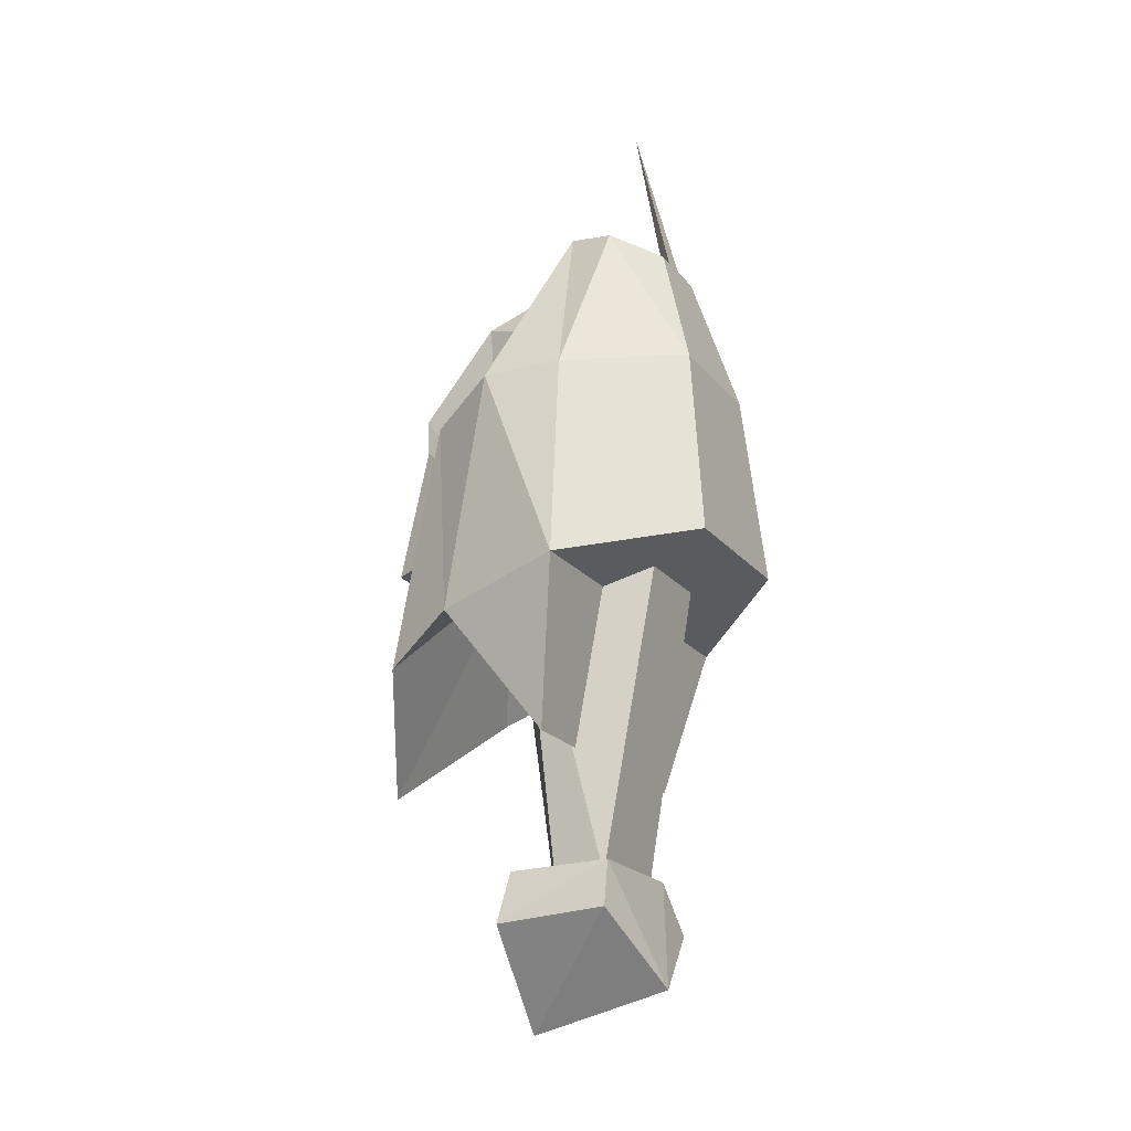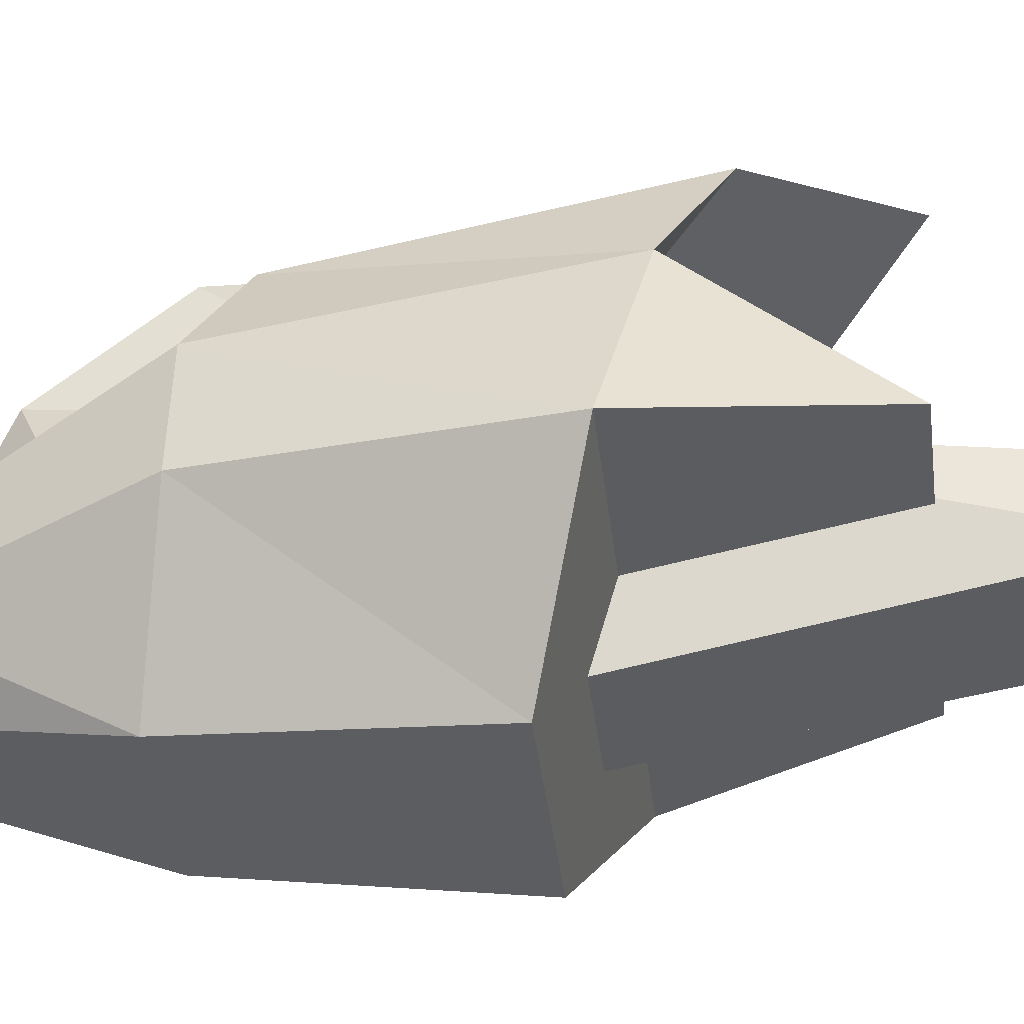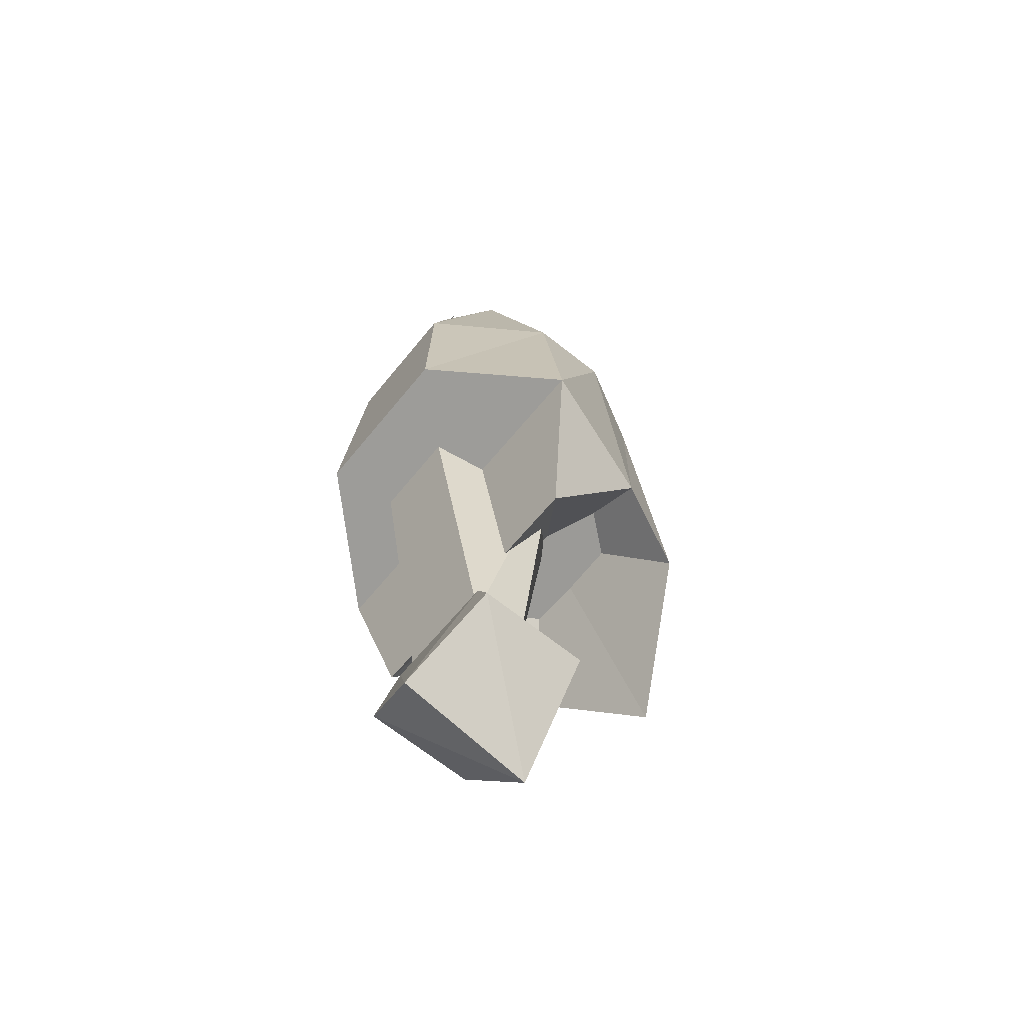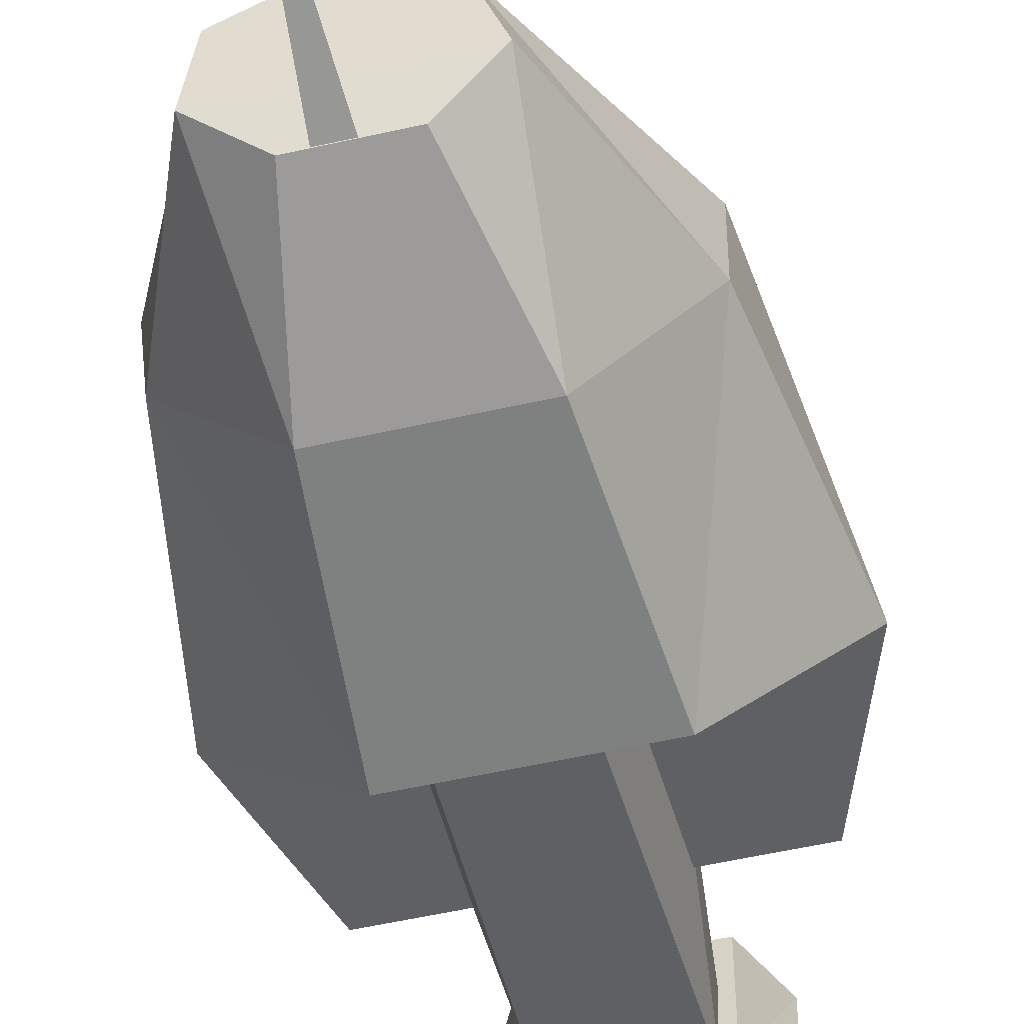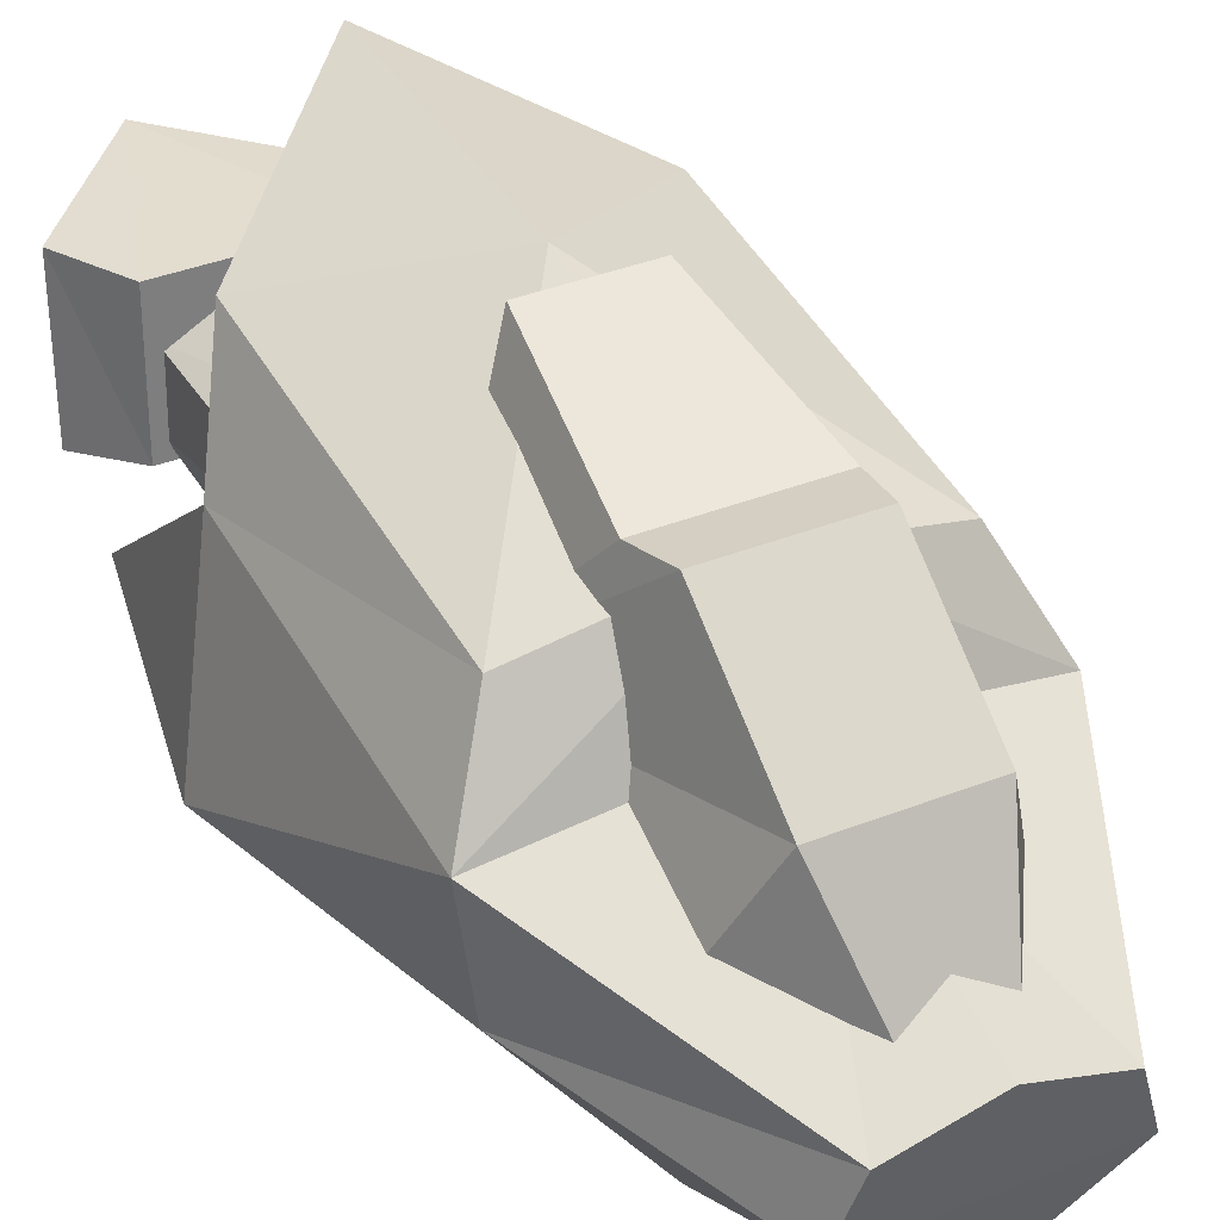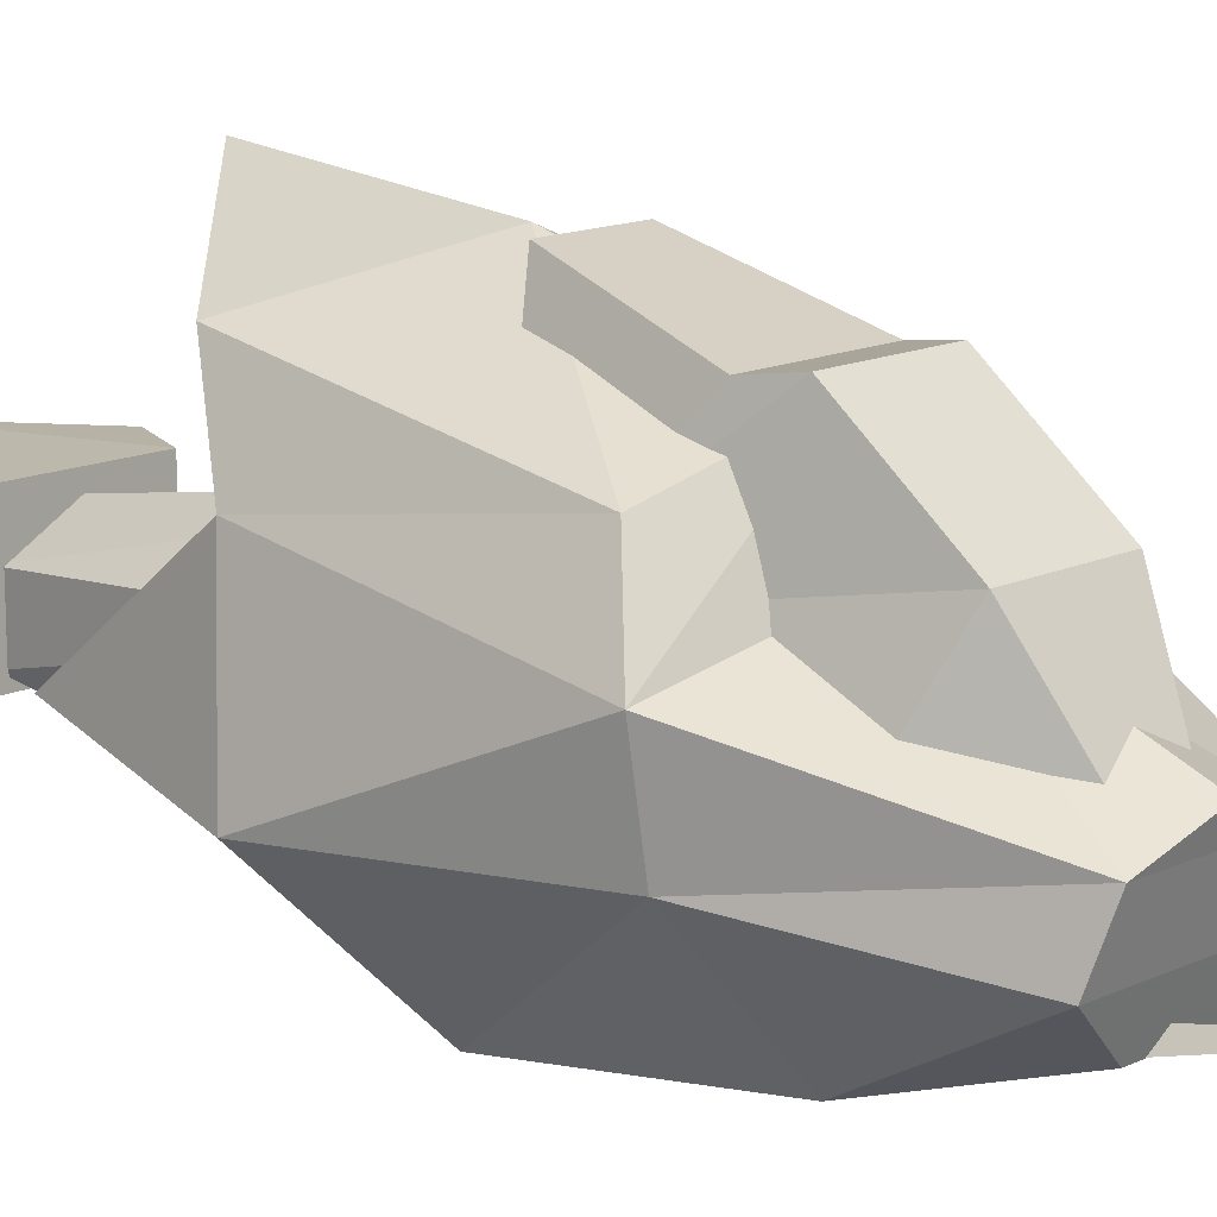
<metadata>
{"format":"obj","ext":"obj","renderer":"f3d","projection":"perspective","resolution":1024,"background":"white","views":[{"elev":-20.4,"azim":-62.8,"up":"+Z"},{"elev":-36.4,"azim":96.3,"up":"+Y"},{"elev":-61.9,"azim":51.4,"up":"+Z"},{"elev":-54.9,"azim":13.4,"up":"+Y"},{"elev":33.5,"azim":-29.2,"up":"+Y"},{"elev":13.0,"azim":-47.9,"up":"+Y"}]}
</metadata>
<code>
g Oswar4
v 1.825 0.7025 -1.135
v 1.445 1.684 -1.68
v 1.461 1.036 1.564
v -0.1213 2.202 -0.4813
v -1.635 1.034 1.564
v -0.1176 1.517 1.875
v 1.461 1.036 1.564
v -0.1213 2.202 -0.4813
v -0.1176 1.517 1.875
v 1.445 1.684 -1.68
v -0.1213 2.202 -0.4813
v 1.461 1.036 1.564
v -0.1217 2.477 -2.984
v -1.61 1.682 -1.68
v -0.1213 2.202 -0.4813
v 1.445 1.684 -1.68
v -0.1217 2.477 -2.984
v -0.1213 2.202 -0.4813
v -1.993 0.7003 -1.135
v -1.635 1.034 1.564
v -1.61 1.682 -1.68
v -1.635 1.034 1.564
v -0.1213 2.202 -0.4813
v -1.61 1.682 -1.68
v 0.49 -0.9438 -4.435
v 0.9314 0.01803 -0.08035
v 0.3829 -1.743 -0.08035
v -1.244 0.02229 -0.08035
v -0.8112 -0.2731 -4.448
v -0.8176 -0.9438 -4.436
v -1.244 0.02229 -0.08035
v -0.8176 -0.9438 -4.436
v -0.7426 -1.741 -0.08035
v 0.9314 0.01803 -0.08035
v 0.49 -0.9438 -4.435
v 0.5125 -0.275 -4.448
v -0.8112 -0.2731 -4.448
v -0.1217 0.7154 -0.08035
v -0.1391 0.0807 -4.448
v -0.1217 0.7154 -0.08035
v -0.8112 -0.2731 -4.448
v -1.244 0.02229 -0.08035
v 0.5125 -0.275 -4.448
v -0.1217 0.7154 -0.08035
v 0.9314 0.01803 -0.08035
v -0.1217 0.7154 -0.08035
v 0.5125 -0.275 -4.448
v -0.1391 0.0807 -4.448
v -0.7426 -1.741 -0.08035
v 0.49 -0.9438 -4.435
v 0.3829 -1.743 -0.08035
v -0.7426 -1.741 -0.08035
v -0.8176 -0.9438 -4.436
v 0.49 -0.9438 -4.435
f 1 2 3
f 4 5 6
f 7 8 9
f 10 11 12
f 13 14 15
f 16 17 18
f 19 20 21
f 22 23 24
f 25 26 27
f 28 29 30
f 31 32 33
f 34 35 36
f 37 38 39
f 40 41 42
f 43 44 45
f 46 47 48
f 49 50 51
f 52 53 54
g newpage0
v 1.461 1.036 1.564
v 1.897 0.1252 1.977
v 1.825 0.7025 -1.135
v 2.381 -1.01 -0.7648
v 1.704 -0.6301 -2.851
v 1.825 0.7025 -1.135
v -0.9214 -0.5866 4.348
v -1.932 -0.8978 2.03
v -1.091 -1.23 4.188
v -1.932 -0.8978 2.03
v -0.9214 -0.5866 4.348
v -2.059 0.1234 1.977
v -2.381 -1.013 -0.7648
v -2.059 0.1234 1.977
v -1.993 0.7003 -1.135
v -2.059 0.1234 1.977
v -2.381 -1.013 -0.7648
v -1.932 -0.8978 2.03
v 0.7533 -0.5857 4.348
v 1.892 -0.8956 2.03
v 1.897 0.1252 1.977
v 1.892 -0.8956 2.03
v 0.7533 -0.5857 4.348
v 0.9969 -1.229 4.188
v 2.381 -1.01 -0.7648
v 1.897 0.1252 1.977
v 1.892 -0.8956 2.03
v 2.381 -1.01 -0.7648
v 1.825 0.7025 -1.135
v 1.897 0.1252 1.977
v 0.9969 -1.229 4.188
v 0.8849 -2.24 2.289
v 1.892 -0.8956 2.03
v 0.8849 -2.24 2.289
v 0.9969 -1.229 4.188
v 0.447 -1.745 4.028
v 1.127 -2.476 -0.2487
v 1.892 -0.8956 2.03
v 0.8849 -2.24 2.289
v 1.127 -2.476 -0.2487
v 2.381 -1.01 -0.7648
v 1.892 -0.8956 2.03
v -0.8171 -2.241 2.289
v -1.091 -1.23 4.188
v -1.932 -0.8978 2.03
v -0.8171 -2.241 2.289
v -0.4824 -1.746 4.028
v -1.091 -1.23 4.188
v -0.9922 -2.477 -0.2487
v -1.932 -0.8978 2.03
v -2.381 -1.013 -0.7648
v -1.932 -0.8978 2.03
v -0.9922 -2.477 -0.2487
v -0.8171 -2.241 2.289
v -1.635 1.034 1.564
v -1.993 0.7003 -1.135
v -2.059 0.1234 1.977
v -2.381 -1.013 -0.7648
v -1.993 0.7003 -1.135
v -1.871 -0.6324 -2.851
f 55 56 57
f 58 59 60
f 61 62 63
f 64 65 66
f 67 68 69
f 70 71 72
f 73 74 75
f 76 77 78
f 79 80 81
f 82 83 84
f 85 86 87
f 88 89 90
f 91 92 93
f 94 95 96
f 97 98 99
f 100 101 102
f 103 104 105
f 106 107 108
f 109 110 111
f 112 113 114
g newpage1
v 0.3933 2.207 -0.01569
v 0.7704 0.2726 0.3931
v -1.345 0.2726 0.3931
v -0.859 1.672 1.646
v 0.6097 1.672 1.646
v 0.3933 2.207 -0.01569
v 0.5369 0.7561 3.346
v -0.4702 -0.4014 3.992
v 0.2209 -0.4014 3.992
v 0.5369 0.7561 3.346
v -0.785 0.7561 3.346
v -0.4702 -0.4014 3.992
v 0.5369 1.742 2.147
v -0.785 0.7561 3.346
v 0.5369 0.7561 3.346
v -0.859 1.672 1.646
v 0.5369 1.742 2.147
v 0.6097 1.672 1.646
v 0.5369 1.742 2.147
v -0.785 1.742 2.147
v -0.785 0.7561 3.346
v 0.5369 1.742 2.147
v -0.859 1.672 1.646
v -0.785 1.742 2.147
v -0.859 1.672 1.646
v -0.6348 2.207 -0.01569
v -1.345 0.2726 0.3931
v 0.3933 2.207 -0.01569
v 0.6097 1.672 1.646
v 0.7704 0.2726 0.3931
v 0.7704 0.2726 0.3931
v 0.6097 1.672 1.646
v 0.5369 1.742 2.147
v 0.7704 0.2726 0.3931
v 0.5369 0.7561 3.346
v 0.9304 -0.222 2.931
v 0.7704 0.2726 0.3931
v 0.5369 1.742 2.147
v 0.5369 0.7561 3.346
v 0.9304 -0.222 2.931
v 0.5369 0.7561 3.346
v 0.2209 -0.4014 3.992
v -1.185 -0.222 2.931
v -0.4702 -0.4014 3.992
v -0.785 0.7561 3.346
v -0.785 0.7561 3.346
v -1.345 0.2726 0.3931
v -1.185 -0.222 2.931
v -1.345 0.2726 0.3931
v -0.785 0.7561 3.346
v -0.785 1.742 2.147
v -1.345 0.2726 0.3931
v -0.785 1.742 2.147
v -0.859 1.672 1.646
v 0.3933 2.207 -0.01569
v -1.345 0.2726 0.3931
v -0.6348 2.207 -0.01569
v -0.859 1.672 1.646
v 0.3933 2.207 -0.01569
v -0.6348 2.207 -0.01569
f 115 116 117
f 118 119 120
f 121 122 123
f 124 125 126
f 127 128 129
f 130 131 132
f 133 134 135
f 136 137 138
f 139 140 141
f 142 143 144
f 145 146 147
f 148 149 150
f 151 152 153
f 154 155 156
f 157 158 159
f 160 161 162
f 163 164 165
f 166 167 168
f 169 170 171
f 172 173 174
g Oswar3
v -0.1176 0.6062 2.289
v -0.9214 -0.5866 4.348
v -0.1004 -0.2998 4.428
v 0.7533 -0.5857 4.348
v -0.1176 0.6062 2.289
v -0.1004 -0.2998 4.428
v -0.1176 0.6062 2.289
v -0.1176 1.517 1.875
v -2.059 0.1234 1.977
v 1.897 0.1252 1.977
v 1.461 1.036 1.564
v -0.1176 1.517 1.875
v -0.9214 -0.5866 4.348
v -0.1176 0.6062 2.289
v -2.059 0.1234 1.977
v -0.1176 0.6062 2.289
v 0.7533 -0.5857 4.348
v 1.897 0.1252 1.977
v -2.059 0.1234 1.977
v -0.1176 1.517 1.875
v -1.635 1.034 1.564
v -0.1176 0.6062 2.289
v 1.897 0.1252 1.977
v -0.1176 1.517 1.875
v 0.03603 -1.776 3.884
v -0.119 -1.614 3.858
v -0.119 -1.188 6.241
v -0.2783 -1.776 3.884
v 0.03603 -1.776 3.884
v -0.119 -1.188 6.241
v -0.119 -1.614 3.858
v -0.2783 -1.776 3.884
v -0.119 -1.188 6.241
f 175 176 177
f 178 179 180
f 181 182 183
f 184 185 186
f 187 188 189
f 190 191 192
f 193 194 195
f 196 197 198
f 199 200 201
f 202 203 204
f 205 206 207
g Oswar252
v -1.091 -1.23 4.188
v 0.7533 -0.5857 4.348
v -0.9214 -0.5866 4.348
v -1.091 -1.23 4.188
v 0.9969 -1.229 4.188
v 0.7533 -0.5857 4.348
v -0.4824 -1.746 4.028
v 0.9969 -1.229 4.188
v -1.091 -1.23 4.188
v -0.9214 -0.5866 4.348
v 0.7533 -0.5857 4.348
v -0.1004 -0.2998 4.428
v 0.9969 -1.229 4.188
v -0.4824 -1.746 4.028
v 0.447 -1.745 4.028
f 208 209 210
f 211 212 213
f 214 215 216
f 217 218 219
f 220 221 222
g Oswar7
v -0.183 0.3424 -6.241
v 0.6541 0.2735 -4.327
v 1.004 0.2735 -5.037
v -0.183 0.3424 -6.241
v -0.959 0.2735 -4.327
v 0.6541 0.2735 -4.327
v -0.183 -1.495 -5.803
v -0.959 -1.068 -4.297
v -1.309 -1.19 -4.946
v -0.183 0.3424 -6.241
v -1.309 0.2735 -5.037
v -0.959 0.2735 -4.327
v 0.6541 -1.068 -4.297
v -0.183 -1.495 -5.803
v 1.004 -1.19 -4.946
v -0.183 -1.495 -5.803
v 0.6541 -1.068 -4.297
v -0.959 -1.068 -4.297
v -1.239 0.2289 -0.5153
v 1.001 1.215 -0.8105
v 1.001 0.2289 -0.5153
v 1.001 1.215 -0.8105
v -1.239 0.2289 -0.5153
v -1.239 1.215 -0.8105
v -1.61 1.682 -1.68
v -0.1217 2.477 -2.984
v -0.1217 0.7317 -0.0175
v -1.61 1.682 -1.68
v -0.1217 0.7317 -0.0175
v -1.993 0.7003 -1.135
v 1.445 1.684 -1.68
v -0.1217 0.7317 -0.0175
v -0.1217 2.477 -2.984
v 1.445 1.684 -1.68
v 1.825 0.7025 -1.135
v -0.1217 0.7317 -0.0175
v 1.704 -0.6301 -2.851
v -1.871 -0.6324 -2.851
v -0.1217 0.7317 -0.0175
v -0.1217 0.7317 -0.0175
v -1.871 -0.6324 -2.851
v -1.993 0.7003 -1.135
v -0.1217 0.7317 -0.0175
v 1.825 0.7025 -1.135
v 1.704 -0.6301 -2.851
f 223 224 225
f 226 227 228
f 229 230 231
f 232 233 234
f 235 236 237
f 238 239 240
f 241 242 243
f 244 245 246
f 247 248 249
f 250 251 252
f 253 254 255
f 256 257 258
f 259 260 261
f 262 263 264
f 265 266 267
g Oswar8
v -0.183 0.3424 -6.241
v 1.004 -1.19 -4.946
v -0.183 -1.495 -5.803
v -0.183 0.3424 -6.241
v -0.183 -1.495 -5.803
v -1.309 -1.19 -4.946
v -1.309 0.2735 -5.037
v -1.309 -1.19 -4.946
v -0.959 -1.068 -4.297
v 0.6541 -1.068 -4.297
v 1.004 0.2735 -5.037
v 0.6541 0.2735 -4.327
v 1.004 0.2735 -5.037
v 0.6541 -1.068 -4.297
v 1.004 -1.19 -4.946
v 1.004 -1.19 -4.946
v -0.183 0.3424 -6.241
v 1.004 0.2735 -5.037
v -1.309 0.2735 -5.037
v -0.959 -1.068 -4.297
v -0.959 0.2735 -4.327
v -0.183 0.3424 -6.241
v -1.309 -1.19 -4.946
v -1.309 0.2735 -5.037
v -0.959 -1.068 -4.297
v 0.6541 0.2735 -4.327
v -0.959 0.2735 -4.327
v 0.6541 0.2735 -4.327
v -0.959 -1.068 -4.297
v 0.6541 -1.068 -4.297
f 268 269 270
f 271 272 273
f 274 275 276
f 277 278 279
f 280 281 282
f 283 284 285
f 286 287 288
f 289 290 291
f 292 293 294
f 295 296 297
g Oswar6
v 0.447 -1.745 4.028
v -0.8171 -2.241 2.289
v 0.8849 -2.24 2.289
v -0.8171 -2.241 2.289
v 0.447 -1.745 4.028
v -0.4824 -1.746 4.028
v -0.9922 -2.477 -0.2487
v 0.8849 -2.24 2.289
v -0.8171 -2.241 2.289
v -0.9922 -2.477 -0.2487
v 1.127 -2.476 -0.2487
v 0.8849 -2.24 2.289
f 298 299 300
f 301 302 303
f 304 305 306
f 307 308 309
g Oswar9
v -2.381 -1.013 -0.7648
v -1.871 -0.6324 -2.851
v 2.381 -1.01 -0.7648
v 2.381 -1.01 -0.7648
v 1.127 -2.476 -0.2487
v -2.381 -1.013 -0.7648
v -0.9922 -2.477 -0.2487
v -2.381 -1.013 -0.7648
v 1.127 -2.476 -0.2487
v 2.381 -1.01 -0.7648
v -1.871 -0.6324 -2.851
v 1.704 -0.6301 -2.851
f 310 311 312
f 313 314 315
f 316 317 318
f 319 320 321

</code>
